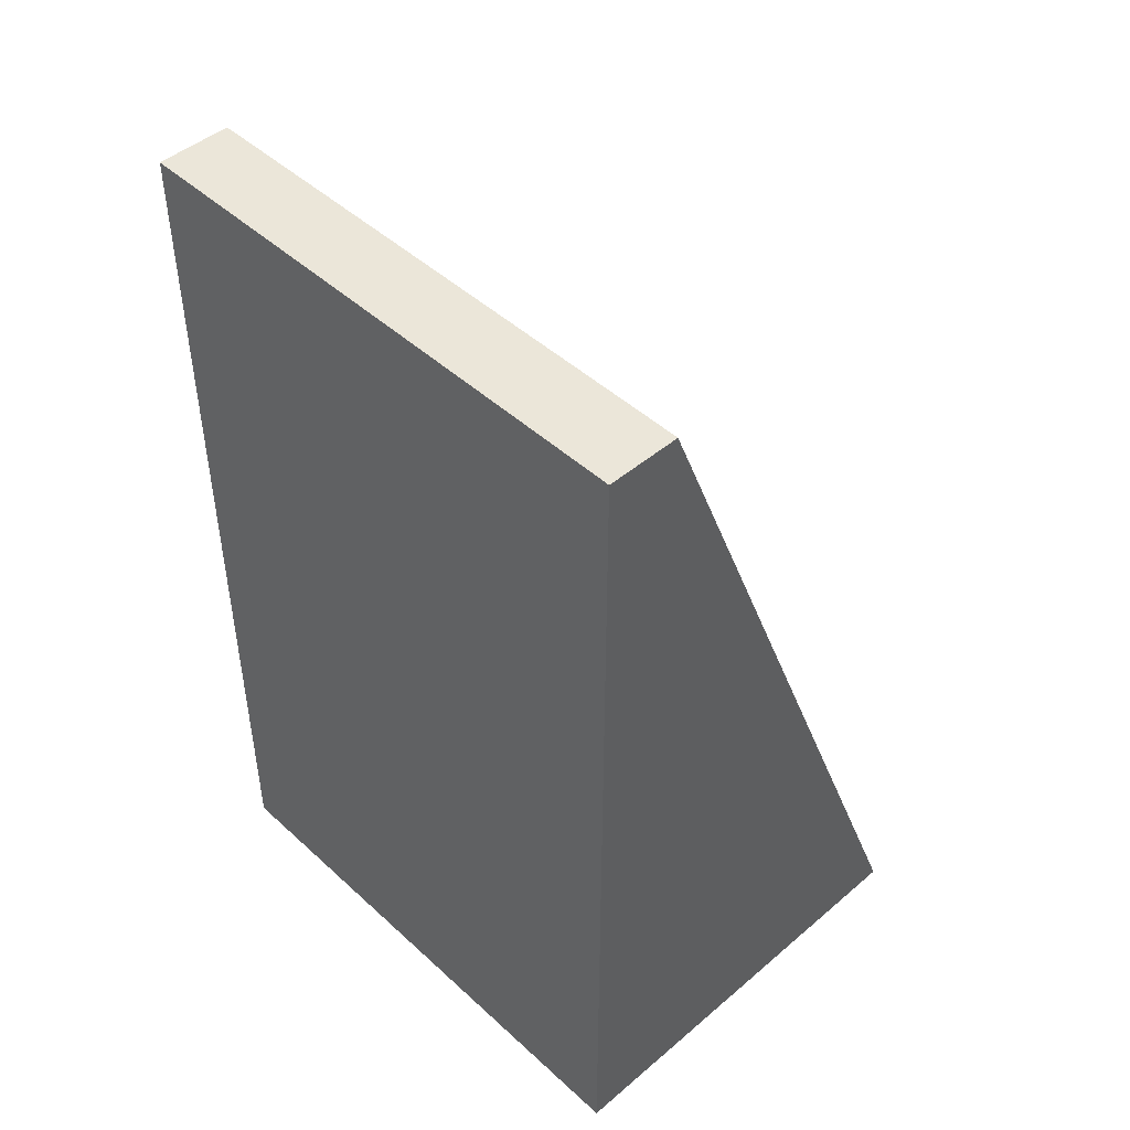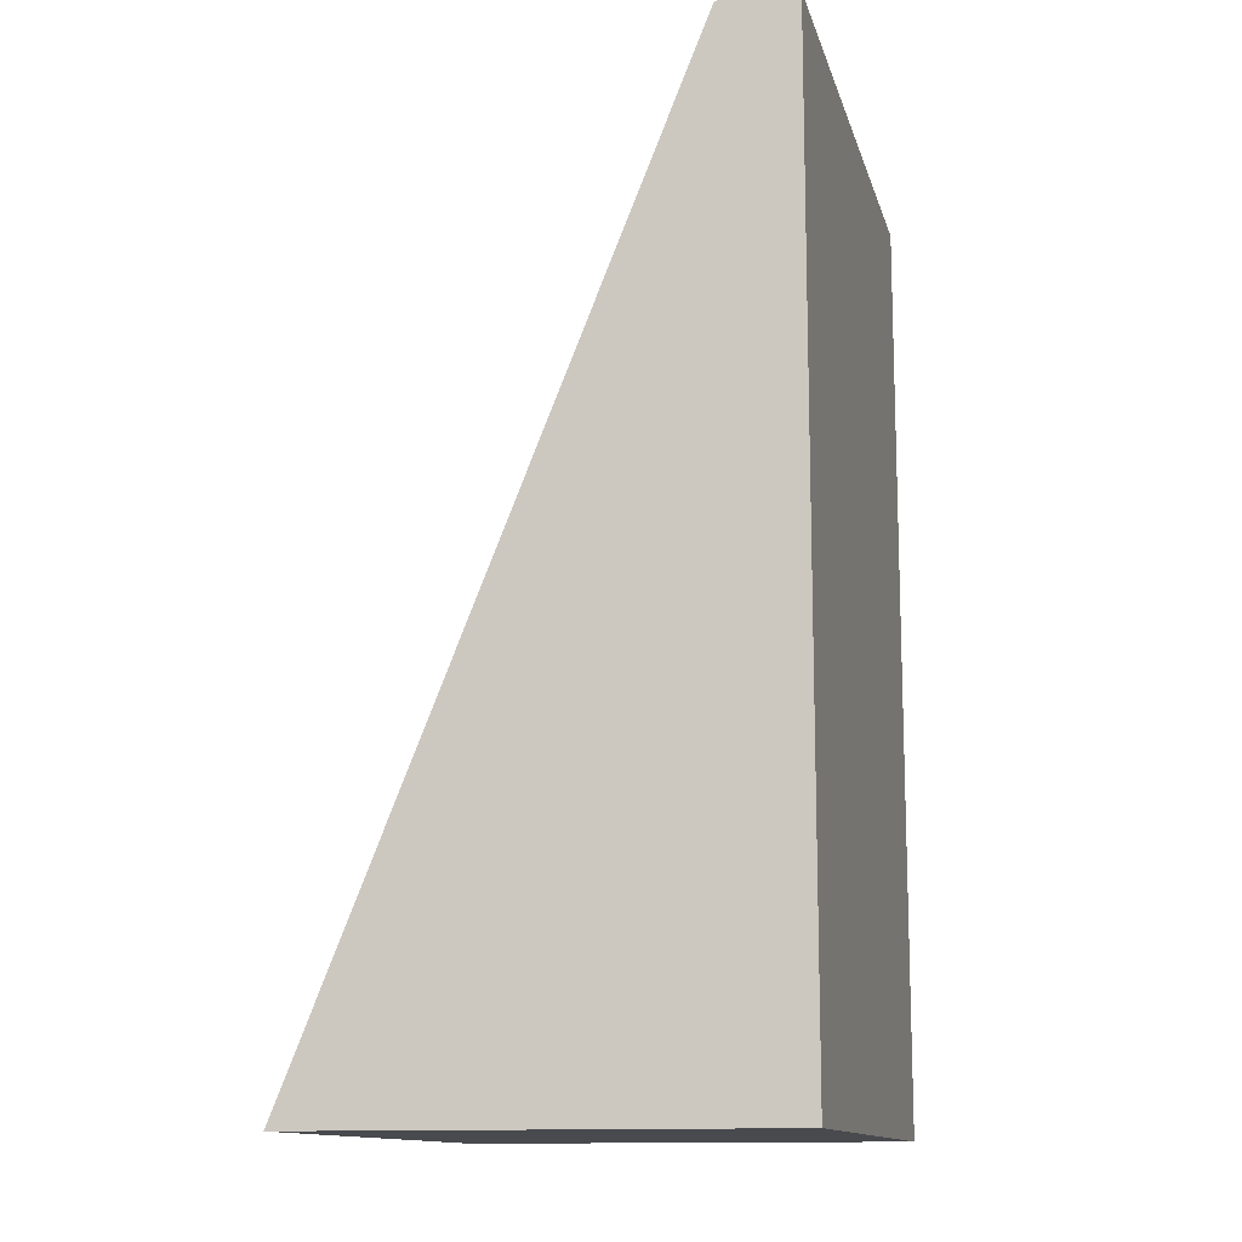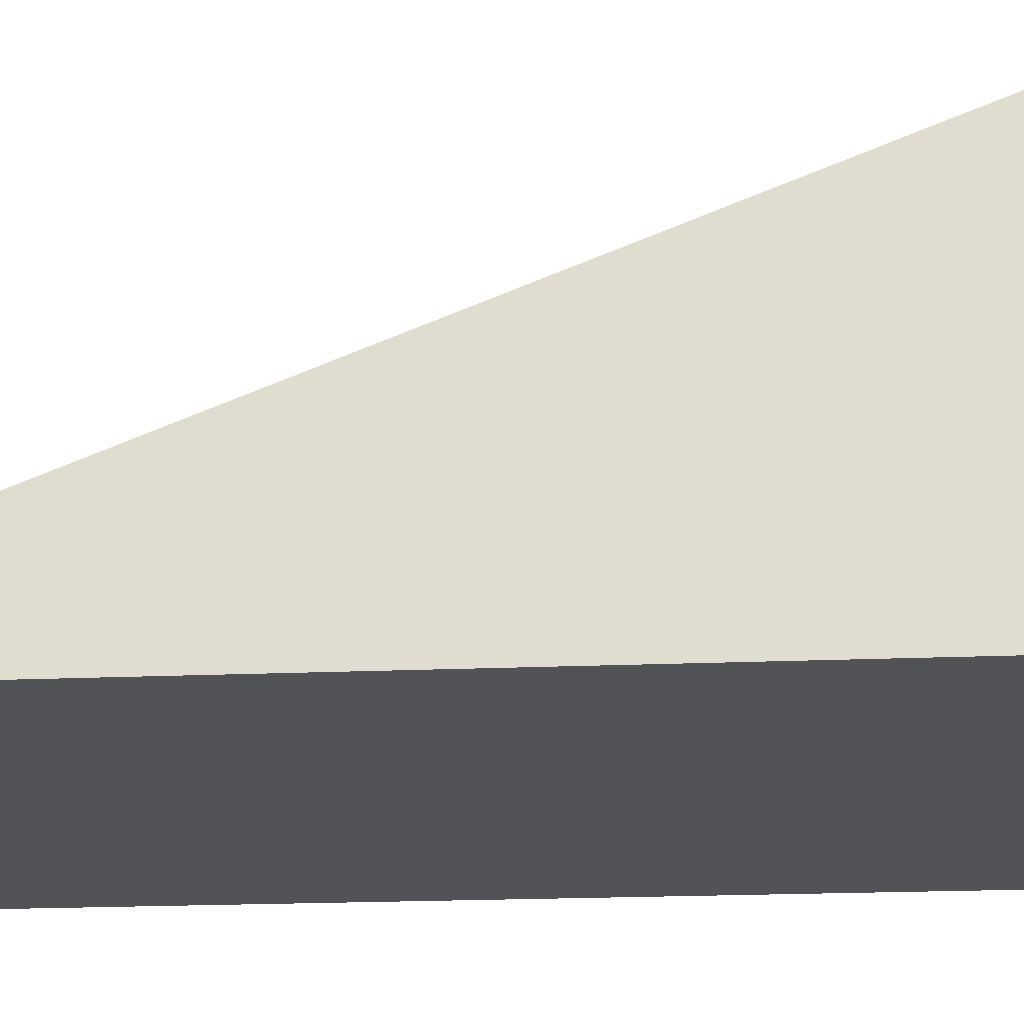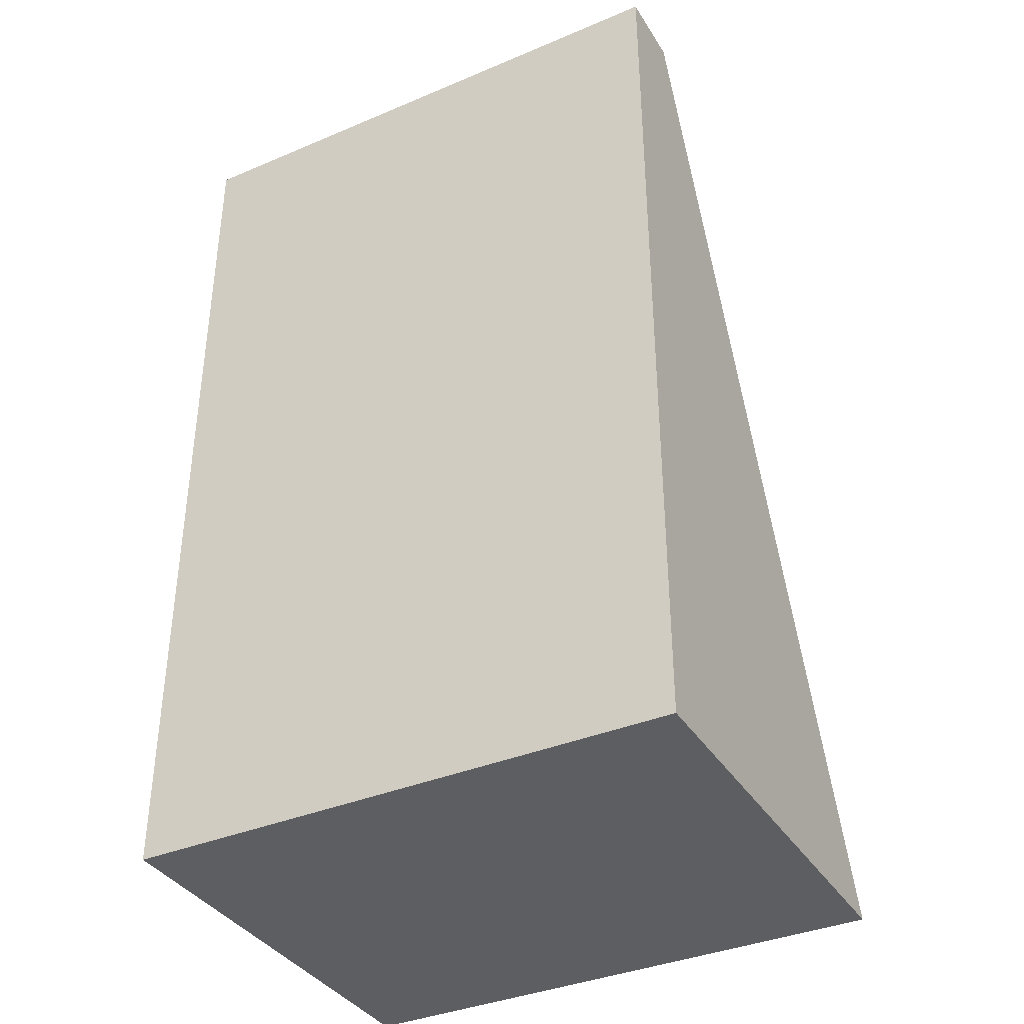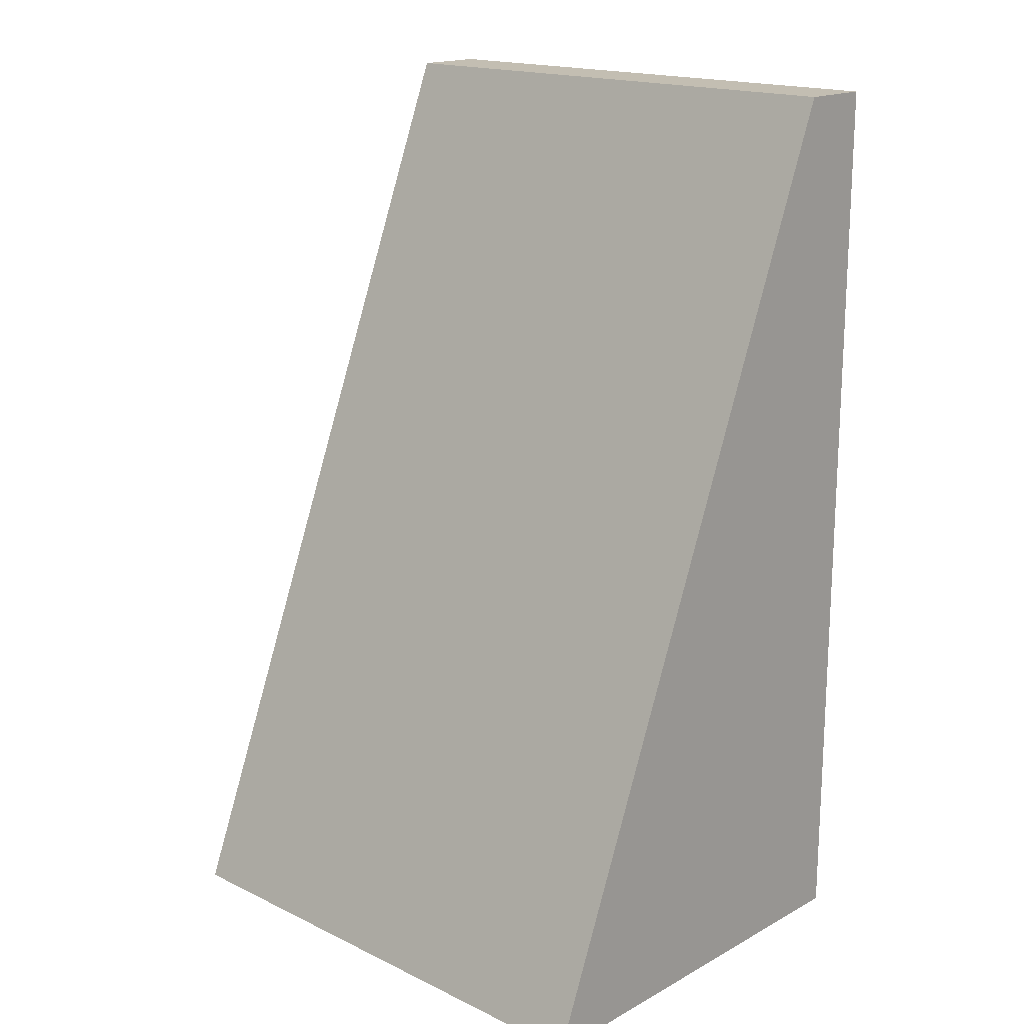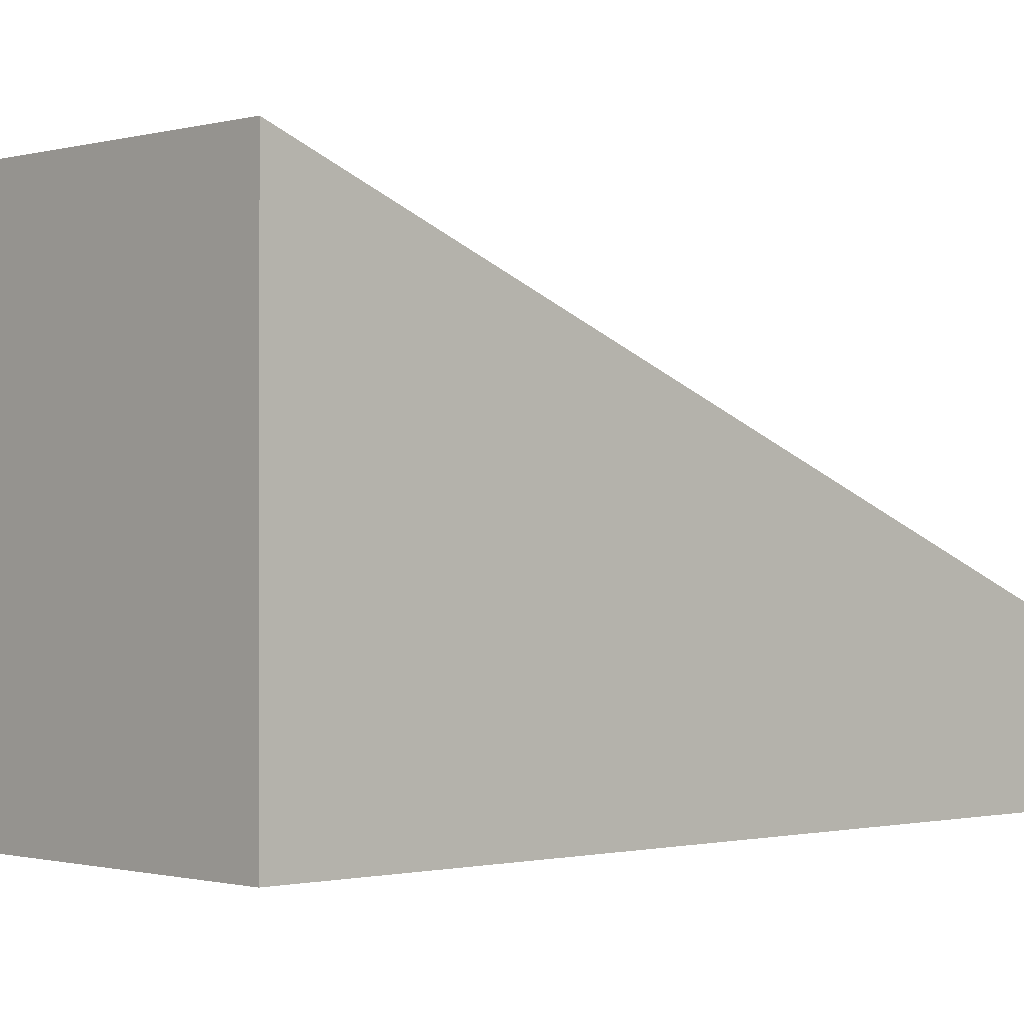
<metadata>
{"format":"obj","ext":"obj","renderer":"f3d","projection":"perspective","resolution":1024,"background":"white","views":[{"elev":46.7,"azim":46.0,"up":"+Z"},{"elev":-13.0,"azim":-76.3,"up":"+Z"},{"elev":-22.5,"azim":94.1,"up":"+Y"},{"elev":-37.3,"azim":28.4,"up":"+Z"},{"elev":17.5,"azim":-136.7,"up":"+Z"},{"elev":-0.7,"azim":-133.4,"up":"+Y"}]}
</metadata>
<code>
g pb_Mesh393876
v -100 20 5
v -115 20 5
v -100 22 5
v -115 22 5
v -115 20 5
v -115 20 -20
v -115 22 5
v -115 32 -20
v -115 20 -20
v -100 20 -20
v -115 32 -20
v -100 32 -20
v -100 20 -20
v -100 20 5
v -100 32 -20
v -100 22 5
v -100 22 5
v -115 22 5
v -100 32 -20
v -115 32 -20
v -100 20 -20
v -115 20 -20
v -100 20 5
v -115 20 5
g pb_Mesh393876_0
f 3 2 1
f 3 4 2
f 7 6 5
f 7 8 6
f 11 10 9
f 11 12 10
f 15 14 13
f 15 16 14
f 19 18 17
f 19 20 18
f 23 22 21
f 23 24 22

</code>
